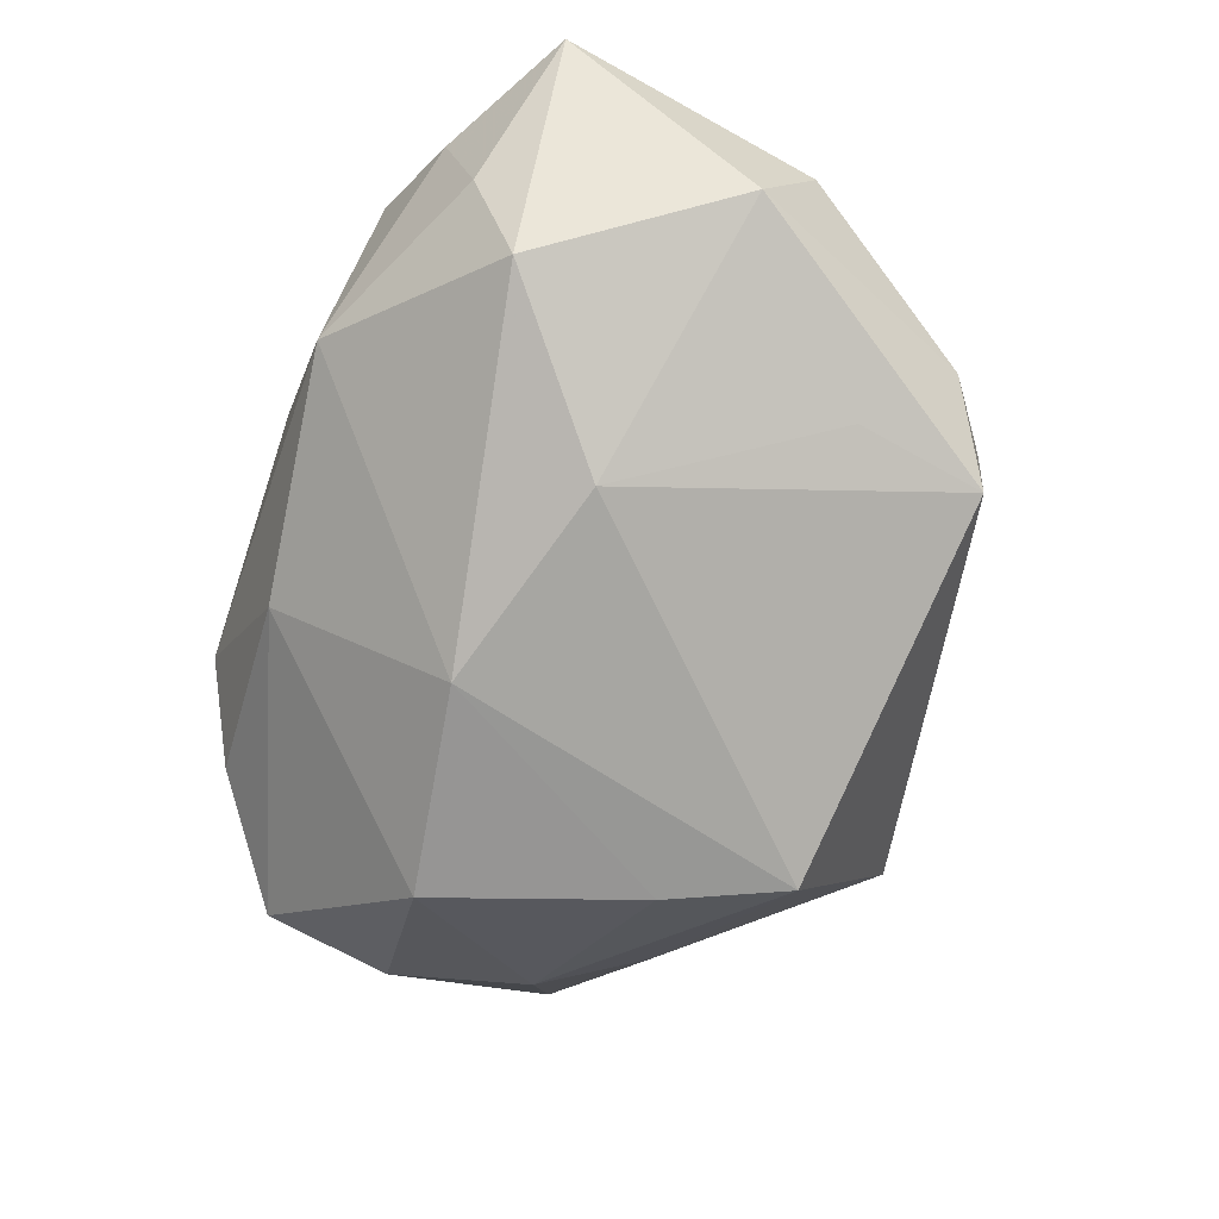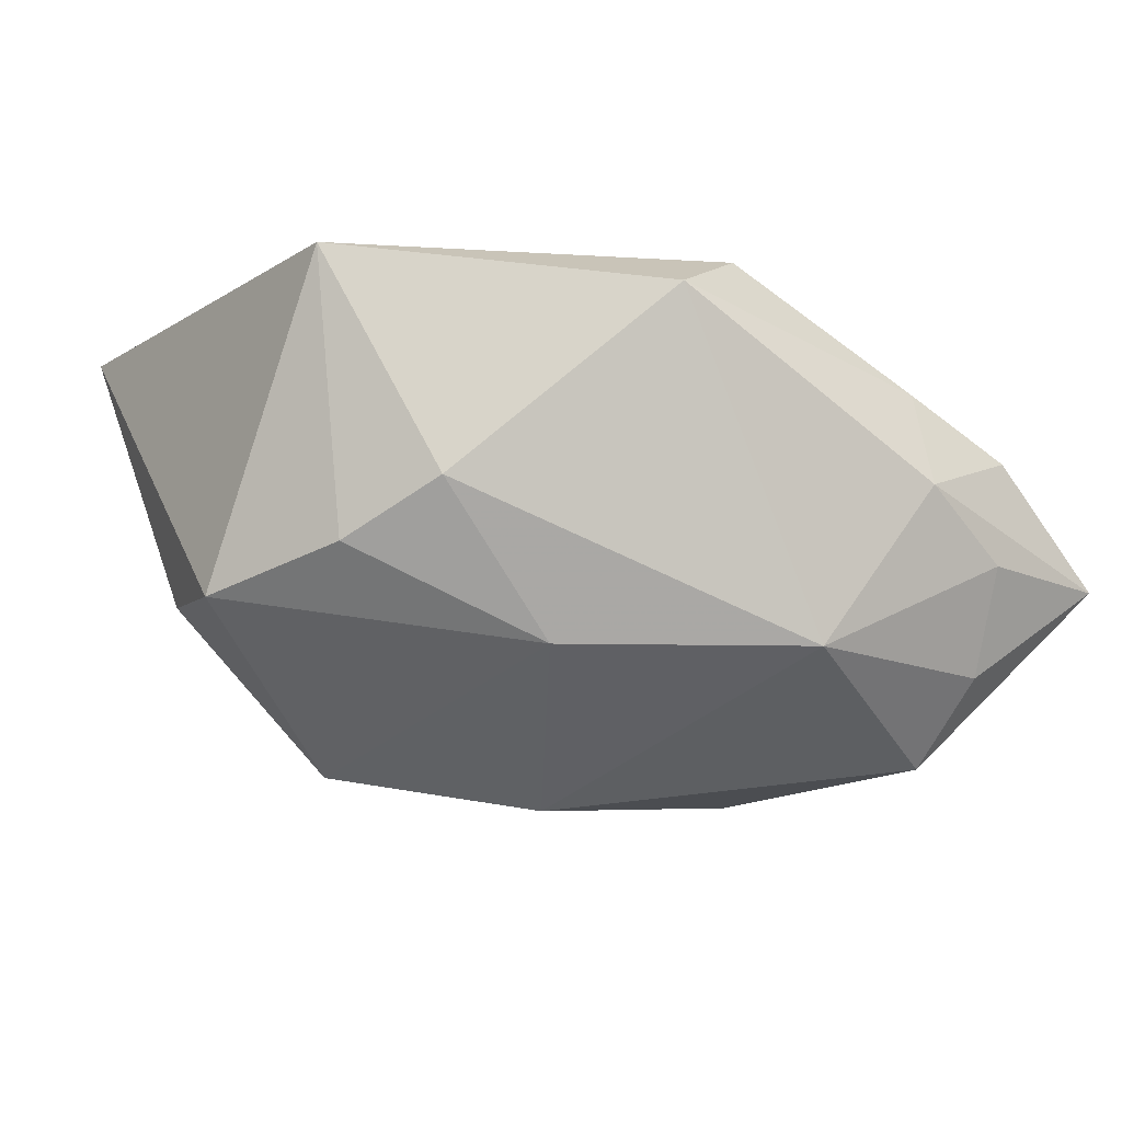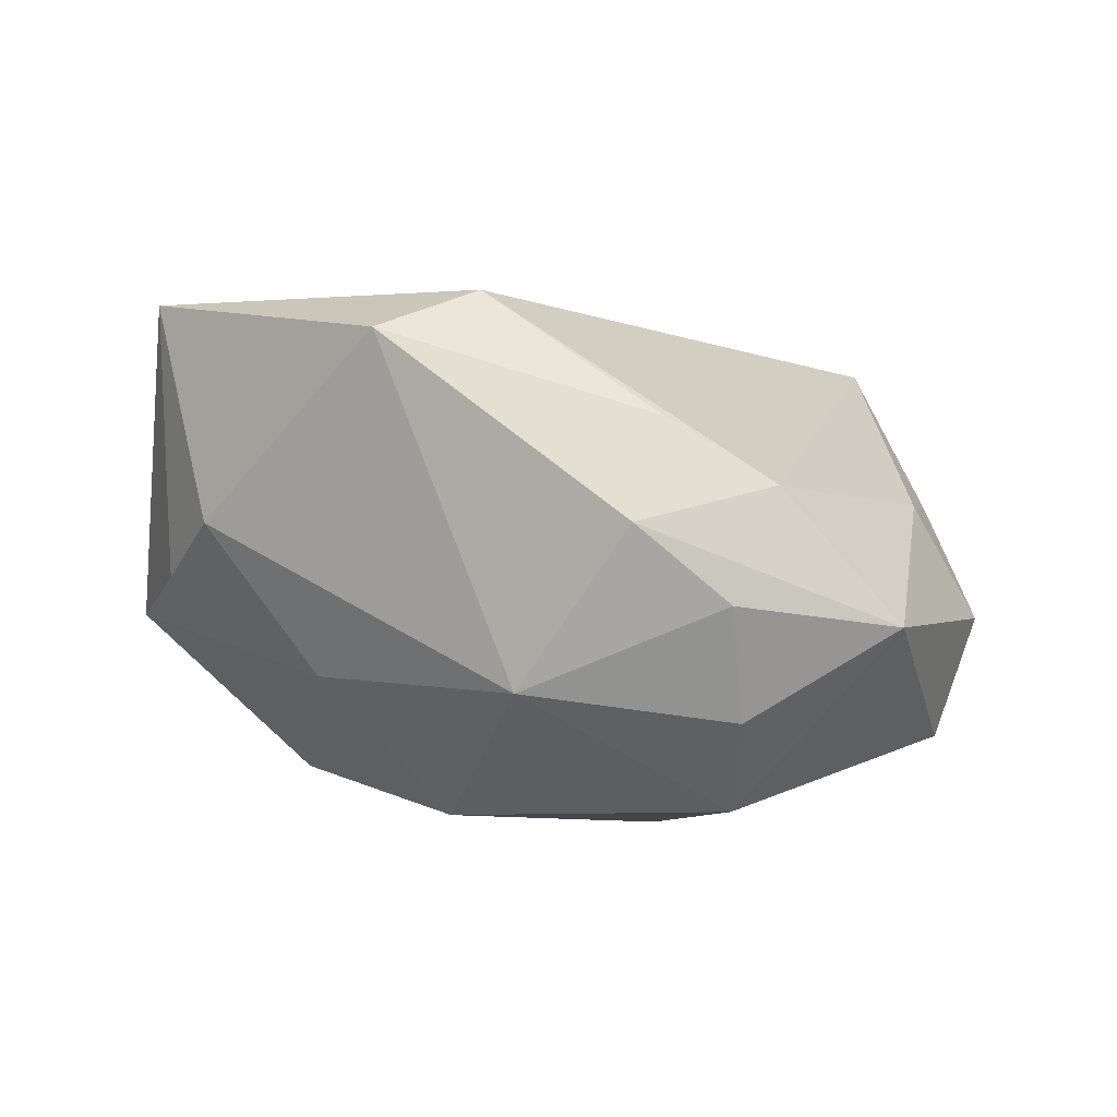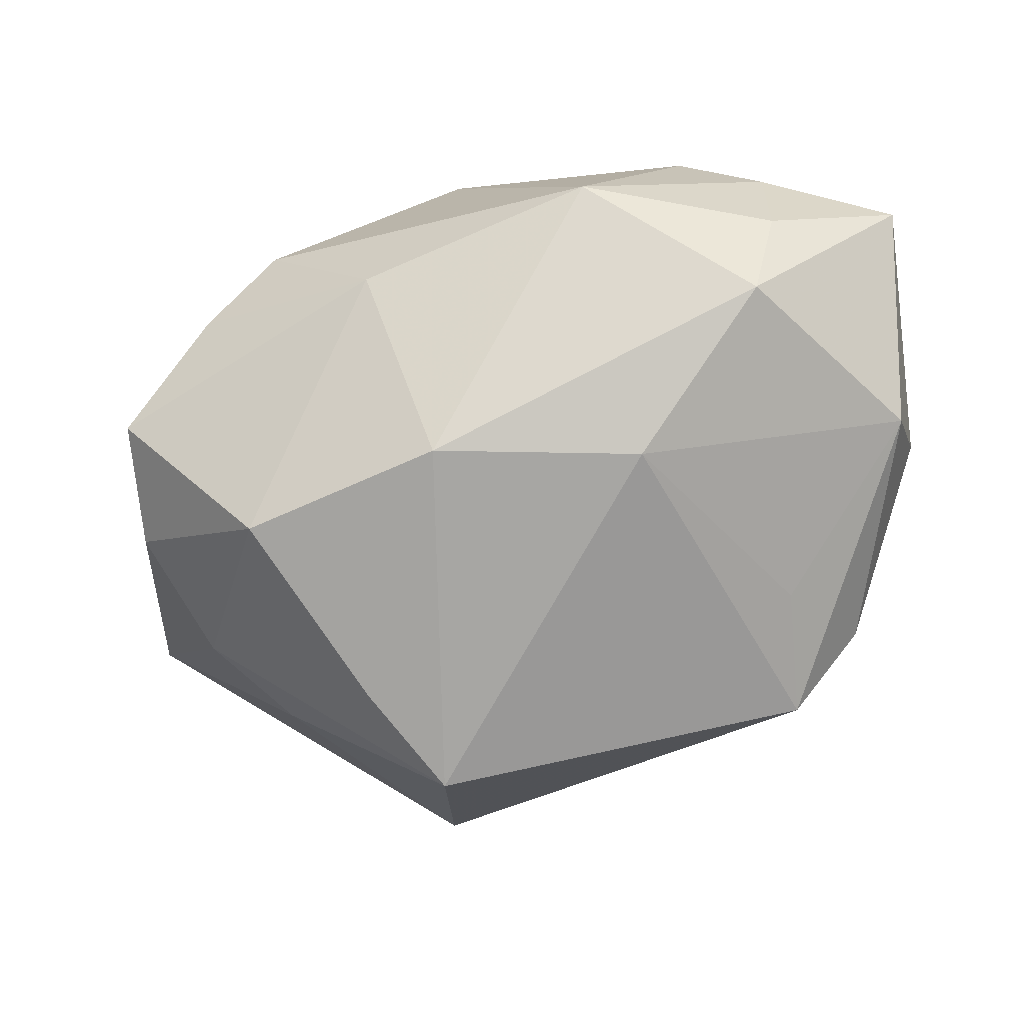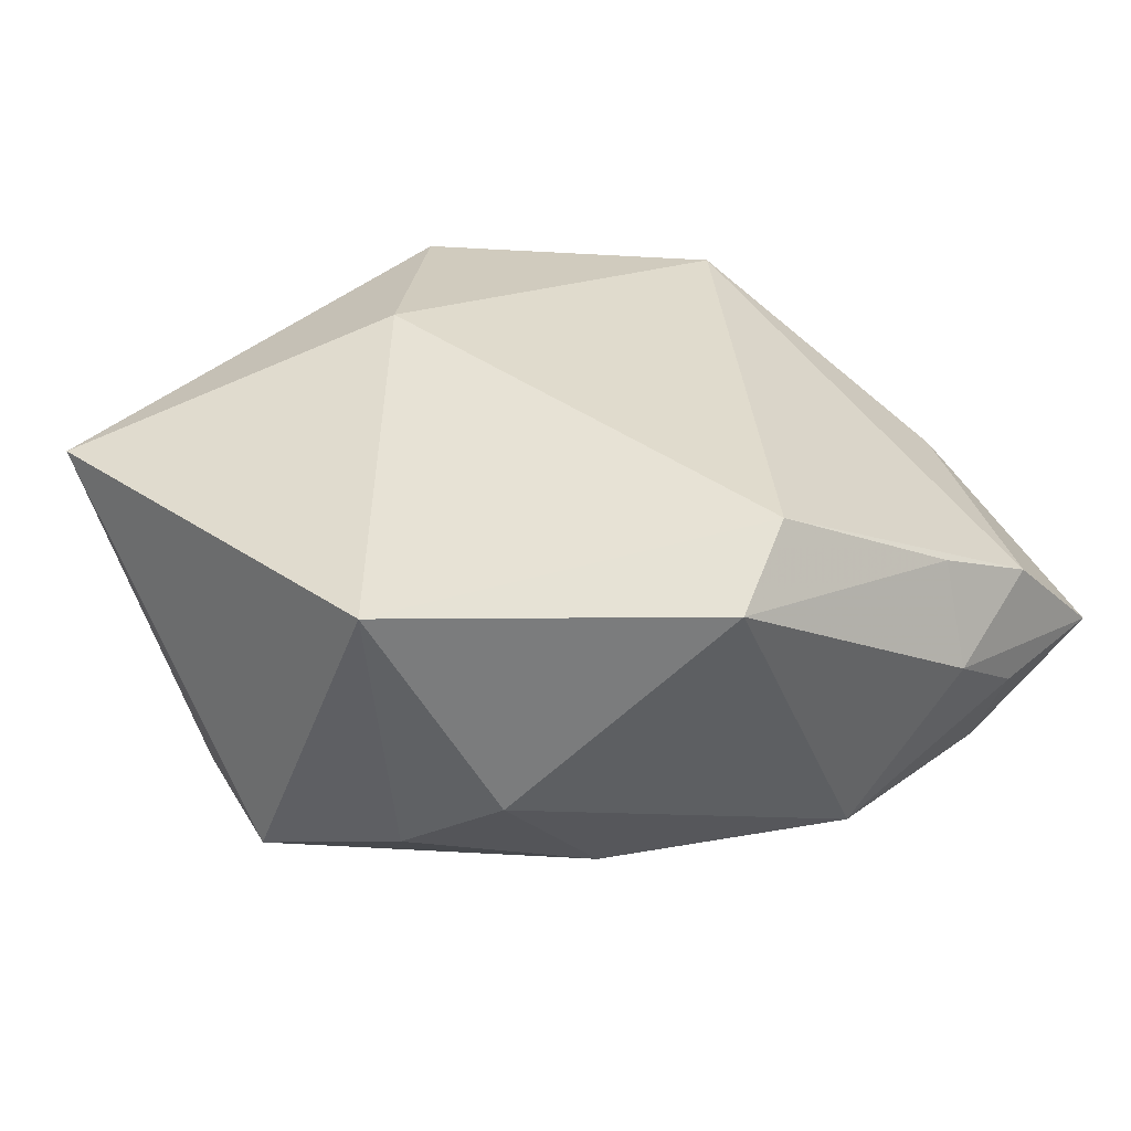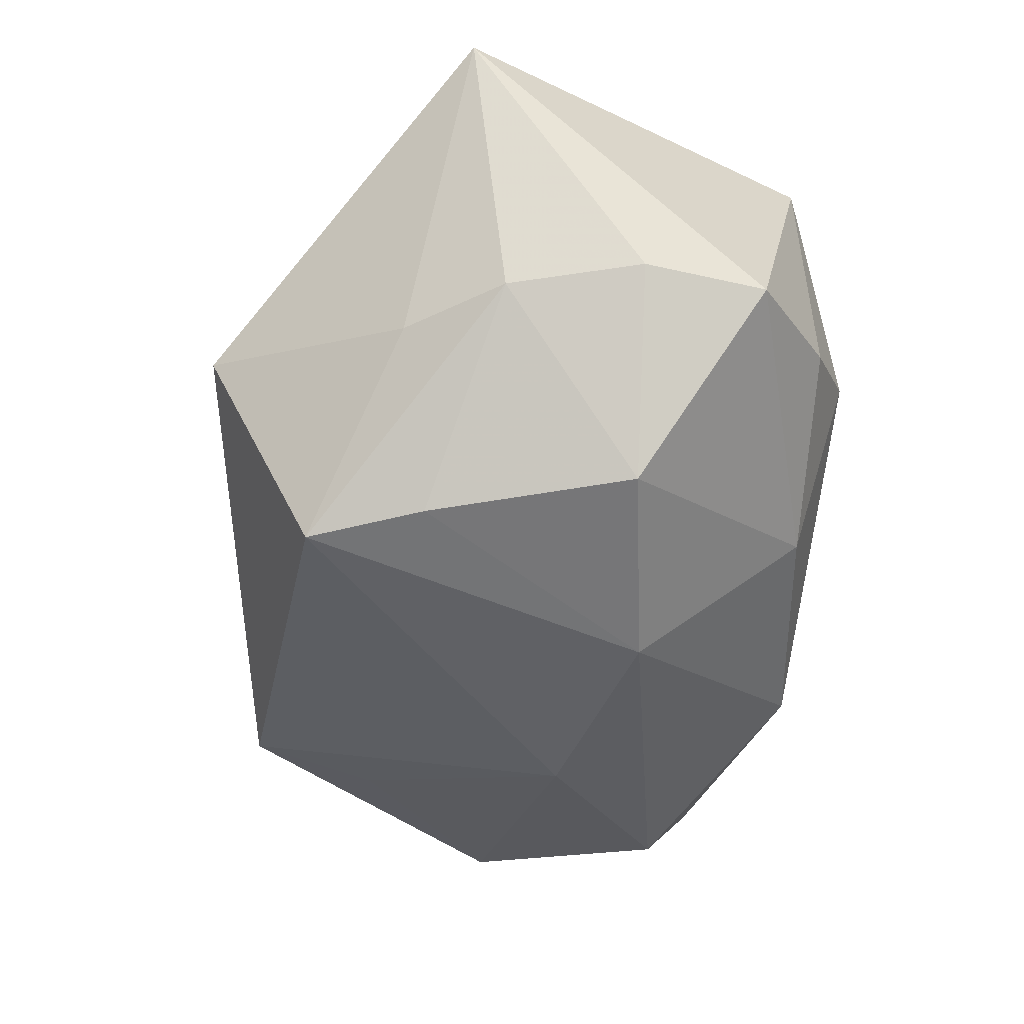
<metadata>
{"format":"obj","ext":"obj","renderer":"f3d","projection":"perspective","resolution":1024,"background":"white","views":[{"elev":-76.4,"azim":-118.8,"up":"+Z"},{"elev":-5.4,"azim":158.1,"up":"+Z"},{"elev":2.2,"azim":-156.5,"up":"+Z"},{"elev":-79.7,"azim":-173.9,"up":"+Z"},{"elev":40.5,"azim":150.7,"up":"+Z"},{"elev":-48.5,"azim":73.9,"up":"+Z"}]}
</metadata>
<code>
v 0.02181 0.02642 0.002415
v 0.0415 -0.01838 0.01742
v -0.04199 0.0007847 -0.006025
v -0.04199 0.02469 -0.005375
v -0.01349 0.006101 -0.02519
v -0.005196 0.02555 0.02246
v -0.0223 0.02669 0.0116
v 0.03077 0.01972 0.02246
v 0.002164 0.03128 0.01919
v 0.03766 -0.0004614 -0.007235
v -0.03398 -0.0169 -0.01169
v 0.02465 0.002426 -0.02238
v 0.02477 -0.02031 -0.007963
v -0.03954 0.005236 -0.01616
v 0.01147 0.02424 -0.01119
v 0.009801 -0.01657 0.02246
v -0.02884 0.02586 -0.01353
v -0.02596 0.02034 -0.02161
v -0.02927 0.02933 -0.003704
v -0.002933 -0.03491 0.01553
v -0.02687 -0.0228 -0.01666
v 0.02892 0.02089 -0.002835
v 0.03213 -0.01237 -0.007531
v -0.02526 -0.01822 0.01623
v 0.009701 -0.03646 -0.000763
v -0.0357 -0.005402 0.003511
v 0.008847 -0.02526 -0.02208
v -0.03733 0.004367 0.003919
v 0.03792 0.01145 -0.007069
v 0.01521 -0.01535 -0.02218
v 0.006077 0.008546 -0.02537
v -0.01081 0.03106 -0.01128
v -0.02704 -0.0106 -0.01839
v -0.03203 0.02603 0.005944
v -0.02837 -0.0232 -0.005023
v -0.02154 0.03165 0.003
f 20 2 16
f 24 16 6
f 20 16 24
f 6 16 8
f 8 16 2
f 25 2 20
f 4 14 3
f 27 25 21
f 21 25 20
f 29 8 2
f 22 8 29
f 28 4 3
f 6 8 9
f 31 32 15
f 22 29 15
f 3 14 11
f 14 21 11
f 11 24 3
f 33 21 14
f 30 23 27
f 30 27 31
f 13 23 2
f 27 23 13
f 2 25 13
f 13 25 27
f 3 24 26
f 26 28 3
f 24 28 26
f 6 9 7
f 17 4 19
f 19 32 17
f 1 8 22
f 1 9 8
f 32 9 1
f 22 15 1
f 1 15 32
f 35 21 20
f 35 11 21
f 20 24 35
f 24 11 35
f 5 33 14
f 31 27 5
f 27 21 5
f 21 33 5
f 23 30 12
f 12 30 31
f 31 15 12
f 12 15 29
f 36 7 9
f 36 9 32
f 32 19 36
f 36 19 4
f 18 5 14
f 18 4 17
f 14 4 18
f 17 32 18
f 31 5 18
f 18 32 31
f 10 12 29
f 23 12 10
f 10 29 2
f 2 23 10
f 34 36 4
f 7 36 34
f 4 28 34
f 34 28 24
f 34 24 6
f 6 7 34

</code>
